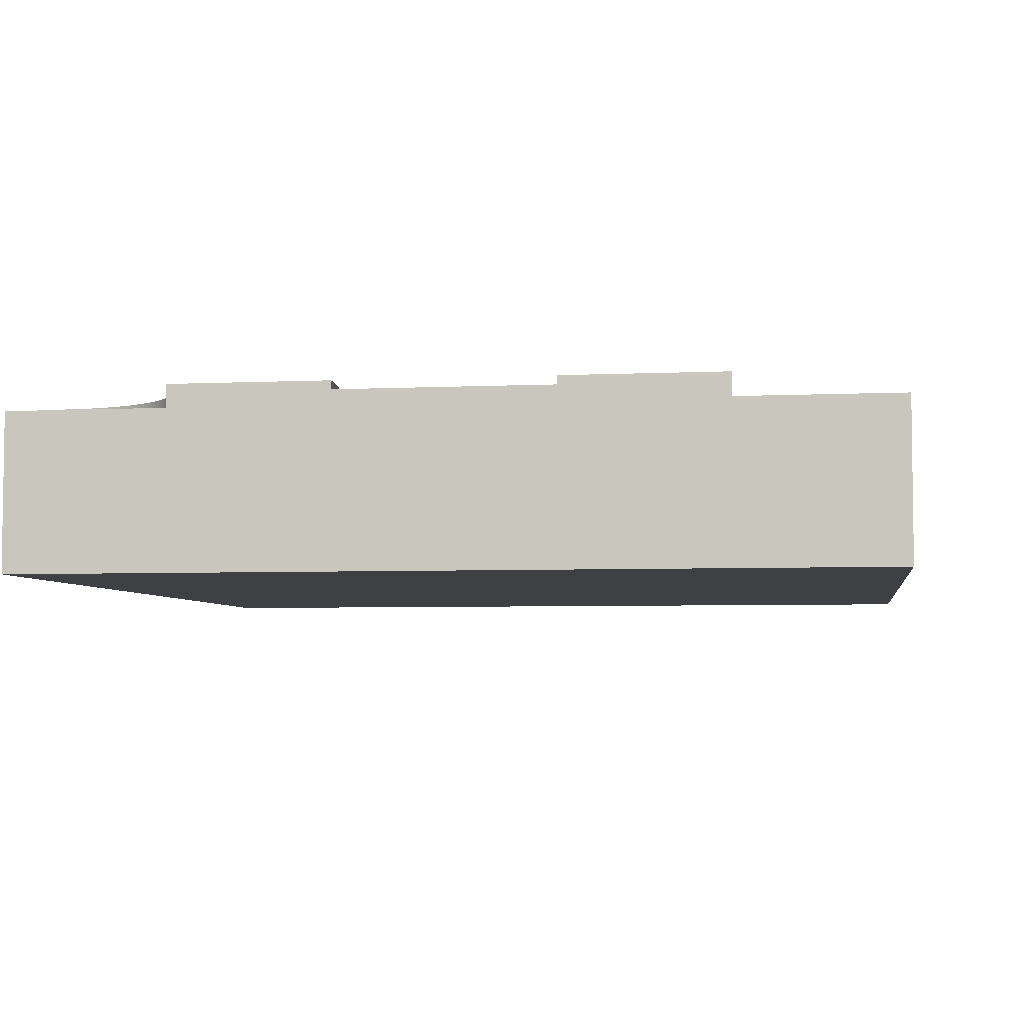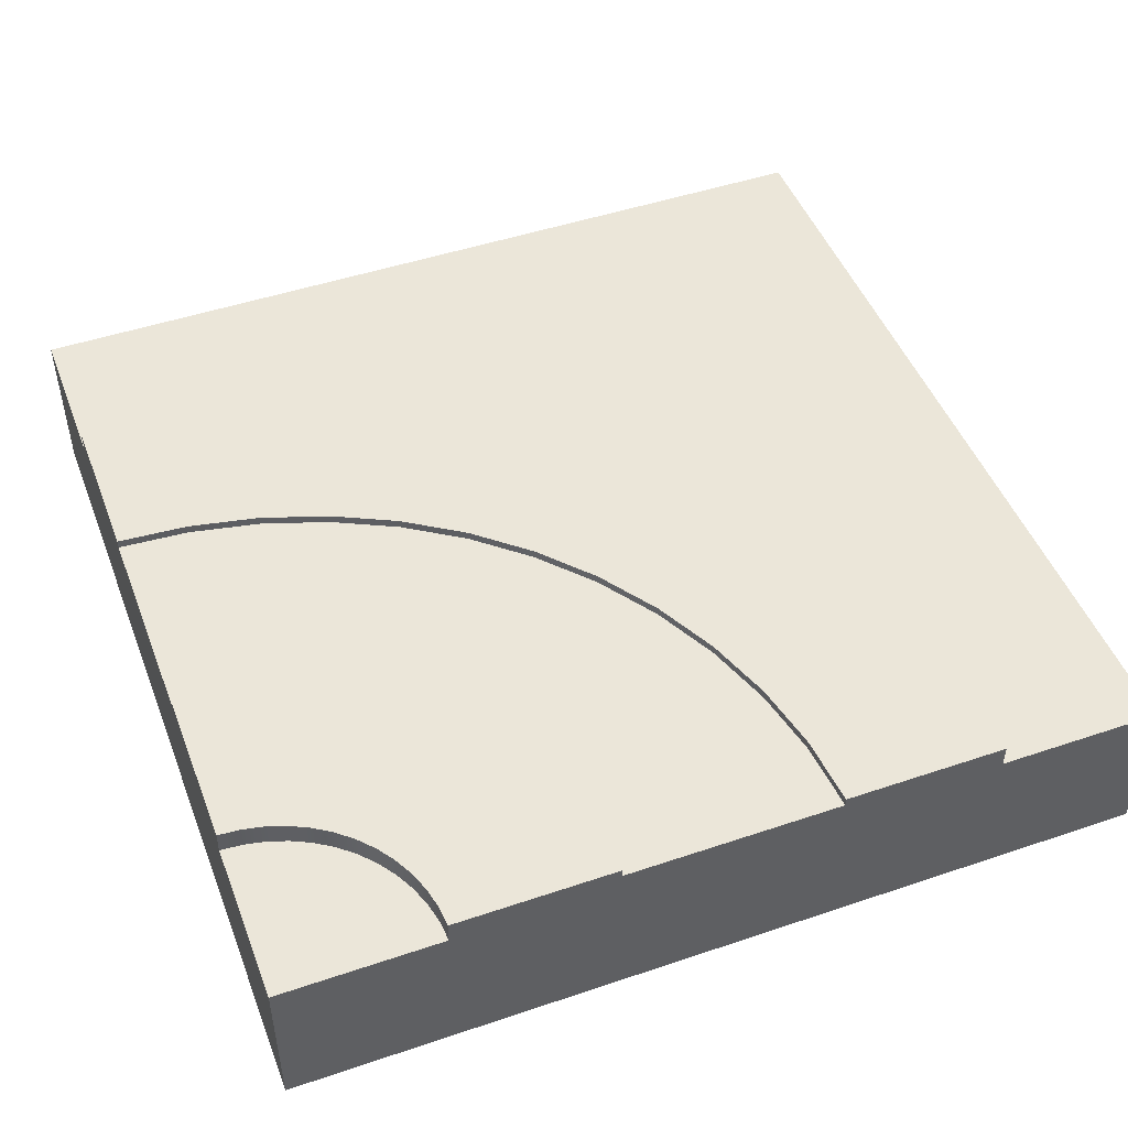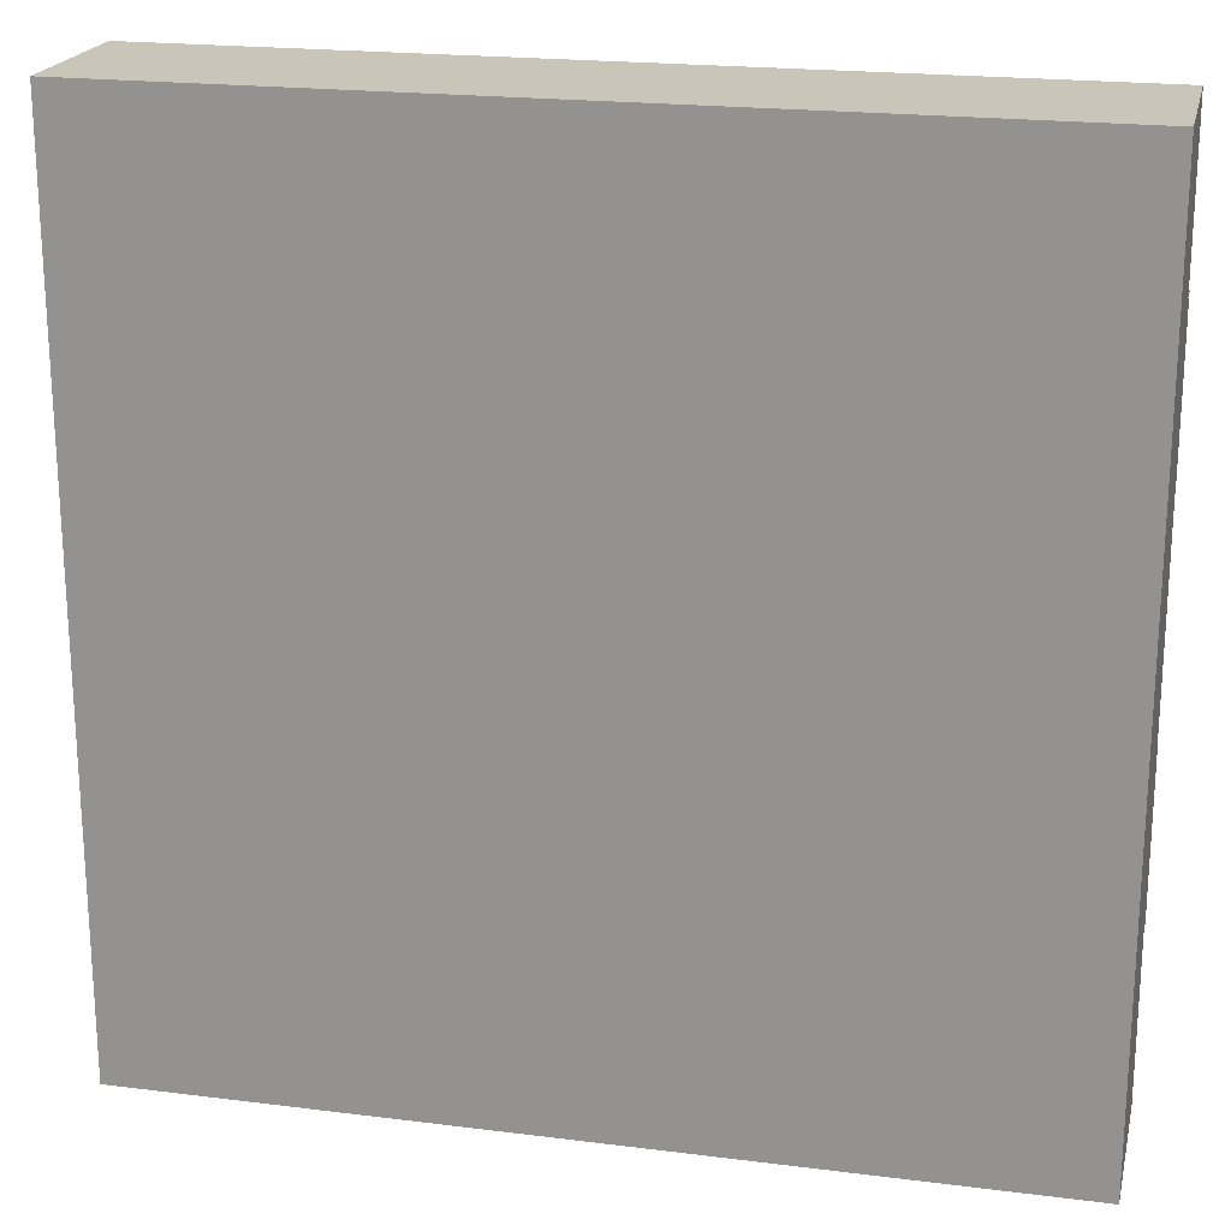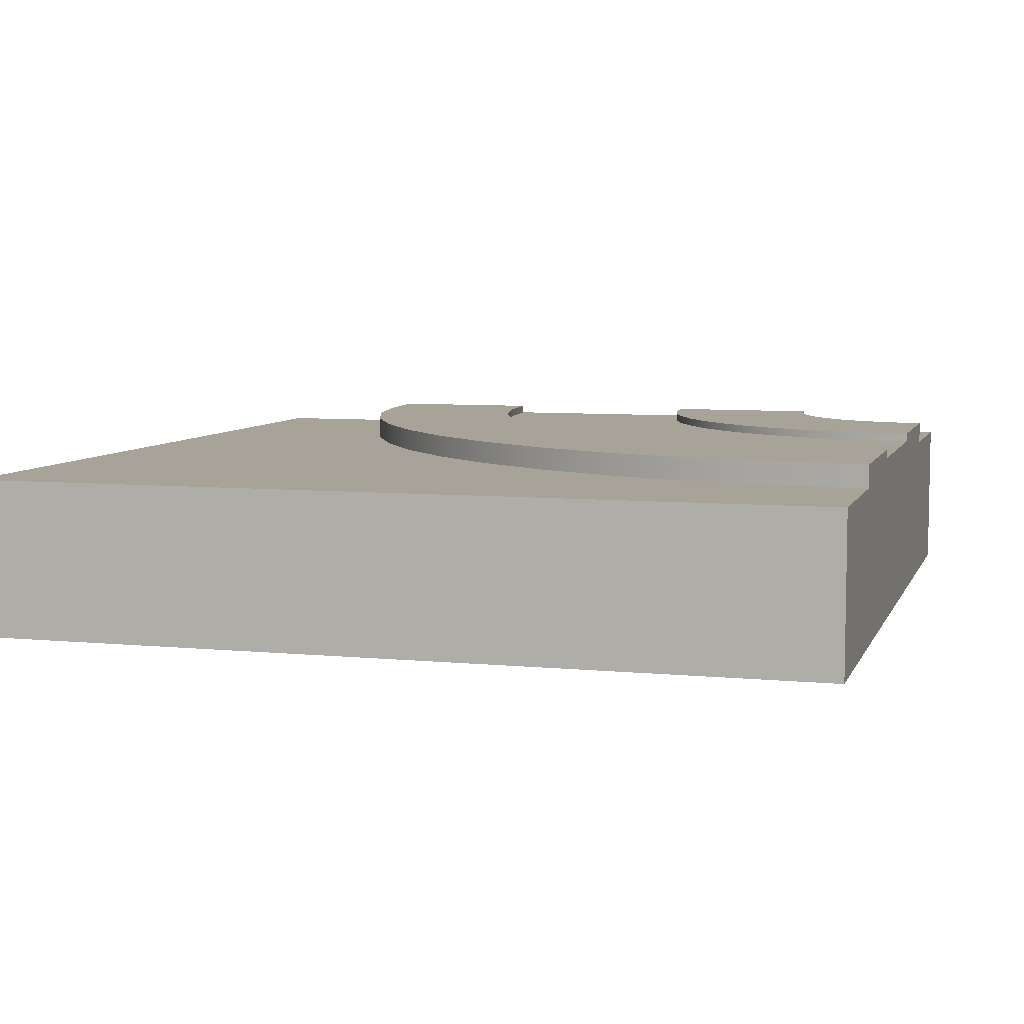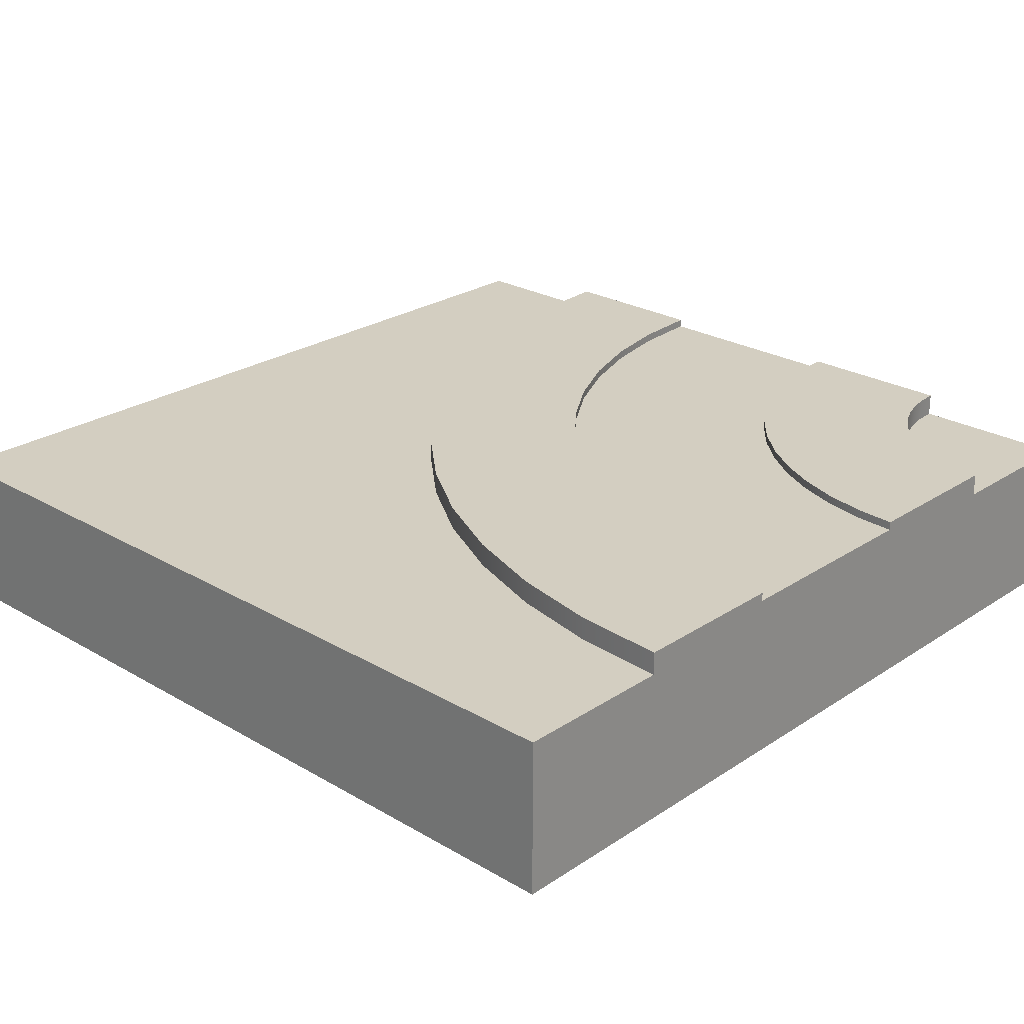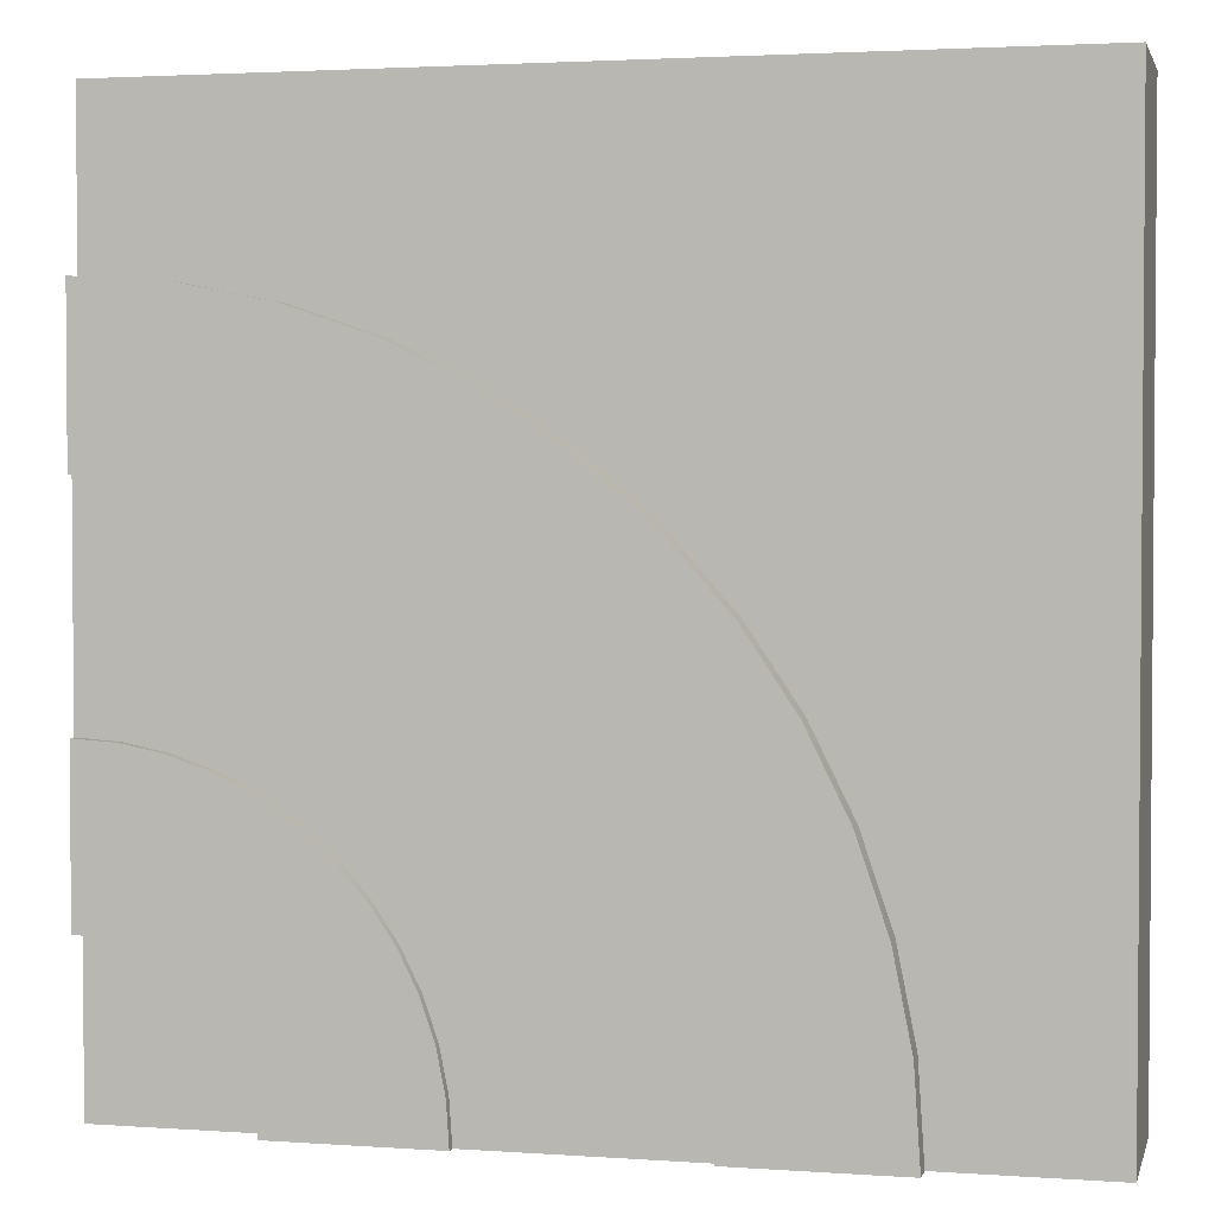
<metadata>
{"format":"obj","ext":"obj","renderer":"f3d","projection":"perspective","resolution":1024,"background":"white","views":[{"elev":-4.8,"azim":-171.4,"up":"+Y"},{"elev":48.1,"azim":159.3,"up":"+Y"},{"elev":20.7,"azim":12.8,"up":"+Z"},{"elev":6.8,"azim":16.0,"up":"+Y"},{"elev":25.2,"azim":43.3,"up":"+Y"},{"elev":2.6,"azim":-166.3,"up":"+Z"}]}
</metadata>
<code>
o Mesh1_Group1_Model.141
v 0.7825 0.63 0.2323
v 0.5625 0.6 0.1238
v 0.5625 0.63 0.1238
v 0.2812 0.63 0.6109
v 0.3586 0.63 -0.01246
v 0.9375 0 -1.5
v -0.9375 0 -1.5
v 0.375 0.3 -1.5
v 0.9423 0.63 -1.427
v 0.9375 0.55 -1.5
v 0.9375 0.63 -1.5
v 1.219 0.63 -1.013
v 1.158 0.63 -1.054
v 0.9375 0.63 -0.5257
v 1.5 0 0.9375
v 1.5 0 -0.9375
v 1.5 0.3 0.375
v 1.5 0.63 -0.9375
v 1.427 0.55 -0.9423
v 1.427 0.63 -0.9423
v 1.354 0.55 -0.9567
v 1.354 0.63 -0.9567
v 1.285 0.55 -0.9803
v 1.285 0.63 -0.9803
v 1.219 0.55 -1.013
v 1.158 0.55 -1.054
v 1.102 0.55 -1.102
v 1.102 0.63 -1.102
v 1.054 0.55 -1.158
v 1.054 0.63 -1.158
v 1.013 0.55 -1.219
v 1.013 0.63 -1.219
v 0.9803 0.55 -1.285
v 0.9803 0.63 -1.285
v 0.9567 0.55 -1.354
v 0.9567 0.63 -1.354
v 0.9423 0.55 -1.427
v 1.353 0.63 -0.3846
v 1.5 0.6 -0.375
v 1.5 0.63 -0.375
v 1.209 0.63 -0.4133
v 1.353 0.6 -0.3846
v 1.069 0.63 -0.4606
v 1.209 0.6 -0.4133
v 1.069 0.6 -0.4606
v 0.8151 0.63 -0.6075
v 0.9375 0.6 -0.5257
v 0.7045 0.63 -0.7045
v 0.8151 0.6 -0.6075
v 0.6075 0.63 -0.8151
v 0.7045 0.6 -0.7045
v 0.5257 0.63 -0.9375
v 0.6075 0.6 -0.8151
v 0.4606 0.63 -1.069
v 0.5257 0.6 -0.9375
v 0.4133 0.63 -1.209
v 0.4606 0.6 -1.069
v 0.3846 0.63 -1.353
v 0.4133 0.6 -1.209
v 0.375 0.63 -1.5
v 0.3846 0.6 -1.353
v -0.359 0.63 -1.255
v -0.375 0.6 -1.5
v -0.375 0.63 -1.5
v -0.3111 0.63 -1.015
v -0.359 0.6 -1.255
v -0.2323 0.63 -0.7825
v -0.3111 0.6 -1.015
v -0.1238 0.63 -0.5625
v -0.2323 0.6 -0.7825
v 0.01246 0.63 -0.3586
v -0.1238 0.6 -0.5625
v 0.1742 0.63 -0.1742
v 0.01246 0.6 -0.3586
v 0.1742 0.6 -0.1742
v 0.3586 0.6 -0.01246
v 1.015 0.63 0.3111
v 0.7825 0.6 0.2323
v 1.255 0.63 0.359
v 1.015 0.6 0.3111
v 1.5 0.63 0.375
v 1.255 0.6 0.359
v 1.182 0.63 0.9166
v 1.5 0.55 0.9375
v 1.5 0.63 0.9375
v 0.8691 0.63 0.8544
v 1.182 0.55 0.9166
v 0.5672 0.63 0.752
v 0.8691 0.55 0.8544
v 0.5672 0.55 0.752
v 0.01614 0.63 0.4338
v 0.2812 0.55 0.6109
v -0.2236 0.63 0.2236
v 0.01614 0.55 0.4338
v -0.4338 0.63 -0.01614
v -0.2236 0.55 0.2236
v -0.6109 0.63 -0.2812
v -0.4338 0.55 -0.01614
v -0.752 0.63 -0.5672
v -0.6109 0.55 -0.2812
v -0.8544 0.63 -0.8691
v -0.752 0.55 -0.5672
v -0.9166 0.63 -1.182
v -0.8544 0.55 -0.8691
v -0.9375 0.63 -1.5
v -0.9166 0.55 -1.182
v -0.9375 0.55 -1.5
v -0.375 0.3 -1.5
v 0.375 0.6 -1.5
v 1.5 0.55 -0.9375
v 1.5 0.3 -0.375
v 1.5 0.6 0.375
v -1.5 0 1.5
v 1.5 0.55 -1.5
v 1.5 0 -1.5
v -1.5 0.55 1.5
v 1.5 0.55 1.5
v 1.5 0 1.5
v -1.5 0 -1.5
v -1.5 0.55 -1.5
f 1 2 3
f 4 3 5
f 6 7 8
f 9 10 11
f 12 13 14
f 15 16 17
f 18 19 20
f 20 21 22
f 22 23 24
f 24 25 12
f 12 26 13
f 13 27 28
f 28 29 30
f 30 31 32
f 32 33 34
f 34 35 36
f 36 37 9
f 38 39 40
f 41 42 38
f 43 44 41
f 14 45 43
f 46 47 14
f 48 49 46
f 50 51 48
f 52 53 50
f 54 55 52
f 56 57 54
f 58 59 56
f 60 61 58
f 62 63 64
f 65 66 62
f 67 68 65
f 69 70 67
f 71 72 69
f 73 74 71
f 5 75 73
f 3 76 5
f 77 78 1
f 79 80 77
f 81 82 79
f 83 84 85
f 86 87 83
f 88 89 86
f 4 90 88
f 91 92 4
f 93 94 91
f 95 96 93
f 97 98 95
f 99 100 97
f 101 102 99
f 103 104 101
f 105 106 103
f 1 78 2
f 62 64 105
f 105 103 62
f 103 101 65
f 101 99 65
f 99 97 69
f 67 99 69
f 97 95 69
f 95 93 71
f 69 95 71
f 93 91 73
f 91 4 5
f 73 91 5
f 4 88 3
f 88 86 77
f 86 83 77
f 83 85 79
f 77 83 79
f 85 81 79
f 88 77 1
f 103 65 62
f 99 67 65
f 88 1 3
f 71 93 73
f 7 107 108
f 107 105 63
f 108 107 63
f 105 64 63
f 11 10 109
f 10 6 8
f 109 60 11
f 8 109 10
f 7 108 8
f 9 37 10
f 38 40 20
f 40 18 20
f 43 41 22
f 41 38 20
f 46 14 13
f 14 43 12
f 46 13 28
f 50 48 30
f 48 46 28
f 50 30 32
f 54 52 34
f 52 50 32
f 34 52 32
f 58 56 36
f 56 54 34
f 11 60 9
f 60 58 9
f 56 34 36
f 41 20 22
f 36 9 58
f 43 22 24
f 43 24 12
f 30 48 28
f 16 110 111
f 110 18 39
f 111 110 39
f 18 40 39
f 85 84 112
f 84 15 17
f 112 81 85
f 17 112 84
f 16 111 17
f 18 110 19
f 20 19 21
f 22 21 23
f 24 23 25
f 12 25 26
f 13 26 27
f 28 27 29
f 30 29 31
f 32 31 33
f 34 33 35
f 36 35 37
f 38 42 39
f 41 44 42
f 43 45 44
f 14 47 45
f 46 49 47
f 48 51 49
f 50 53 51
f 52 55 53
f 54 57 55
f 56 59 57
f 58 61 59
f 60 109 61
f 62 66 63
f 65 68 66
f 67 70 68
f 69 72 70
f 71 74 72
f 73 75 74
f 5 76 75
f 3 2 76
f 77 80 78
f 79 82 80
f 81 112 82
f 83 87 84
f 86 89 87
f 88 90 89
f 4 92 90
f 91 94 92
f 93 96 94
f 95 98 96
f 97 100 98
f 99 102 100
f 101 104 102
f 103 106 104
f 105 107 106
f 15 113 7
f 6 114 115
f 21 19 114
f 110 115 114
f 96 98 116
f 15 117 118
f 113 117 116
f 119 116 120
f 107 119 120
f 7 6 16
f 6 115 16
f 16 15 7
f 15 118 113
f 113 119 7
f 6 10 114
f 110 114 19
f 114 10 37
f 35 114 37
f 35 33 114
f 33 31 114
f 31 29 114
f 29 27 114
f 27 26 114
f 26 25 114
f 25 23 114
f 23 21 114
f 110 16 115
f 116 117 90
f 117 84 87
f 117 87 89
f 107 120 106
f 120 116 102
f 106 120 104
f 104 120 102
f 117 89 90
f 116 90 92
f 116 92 94
f 100 102 116
f 98 100 116
f 116 94 96
f 15 84 117
f 113 118 117
f 119 113 116
f 107 7 119
f 2 47 49
f 8 63 109
f 17 39 112
f 61 109 63
f 63 66 61
f 66 68 59
f 68 70 59
f 70 72 57
f 72 74 55
f 74 75 53
f 55 74 53
f 75 76 51
f 76 2 49
f 51 76 49
f 2 78 45
f 78 80 44
f 80 82 44
f 82 112 42
f 44 82 42
f 112 39 42
f 78 44 45
f 72 55 57
f 66 59 61
f 70 57 59
f 53 75 51
f 2 45 47
f 8 108 63
f 17 111 39

</code>
